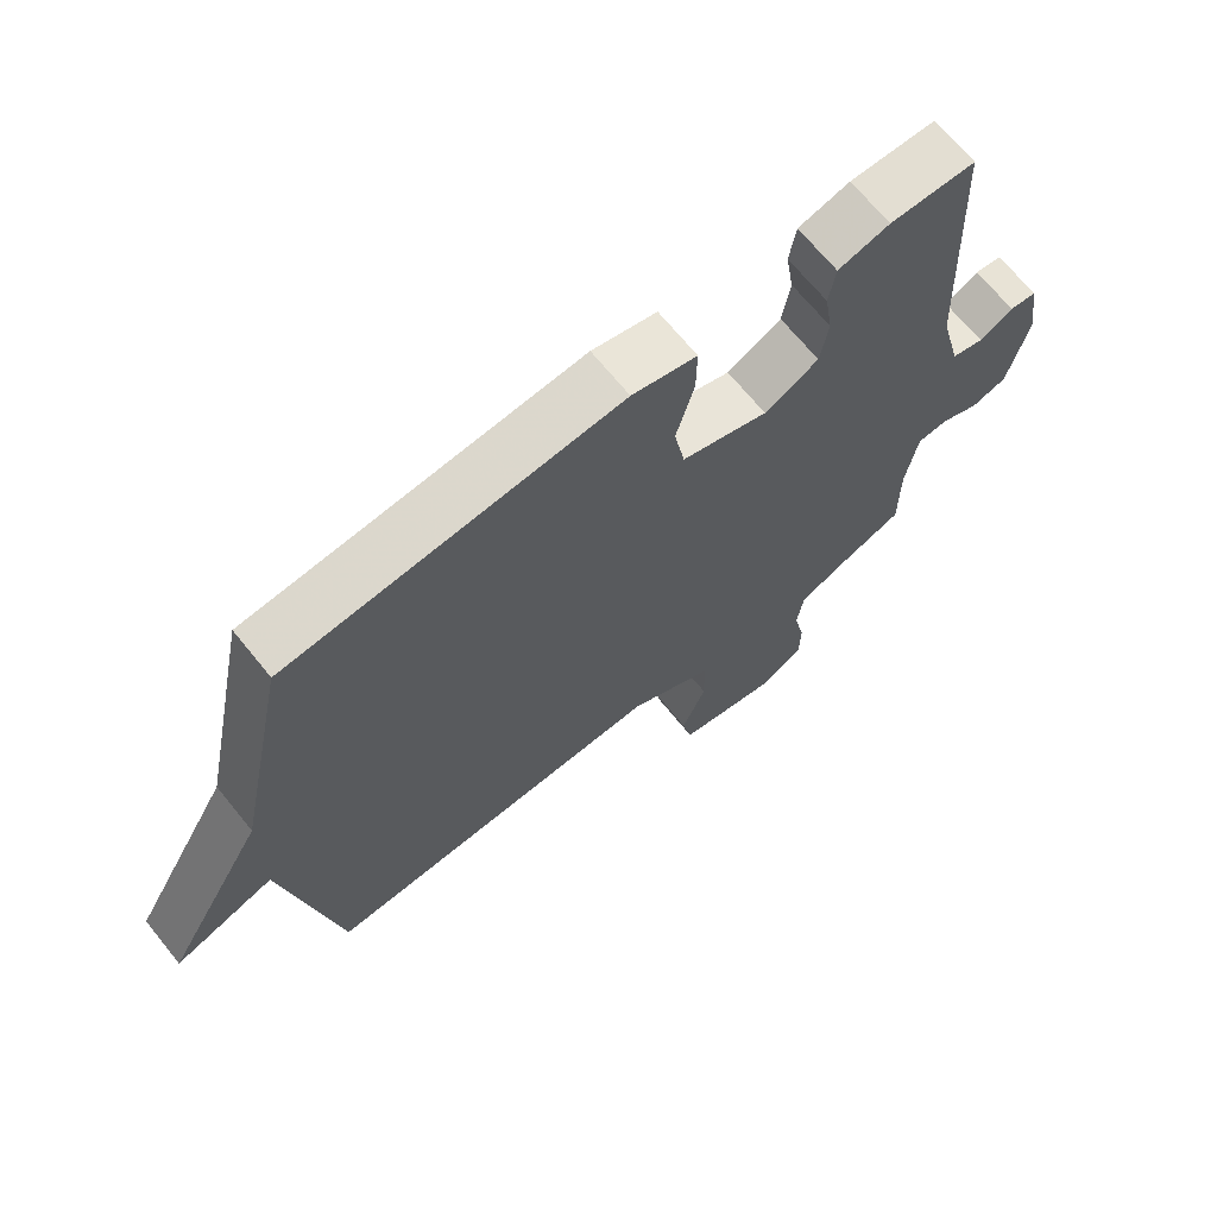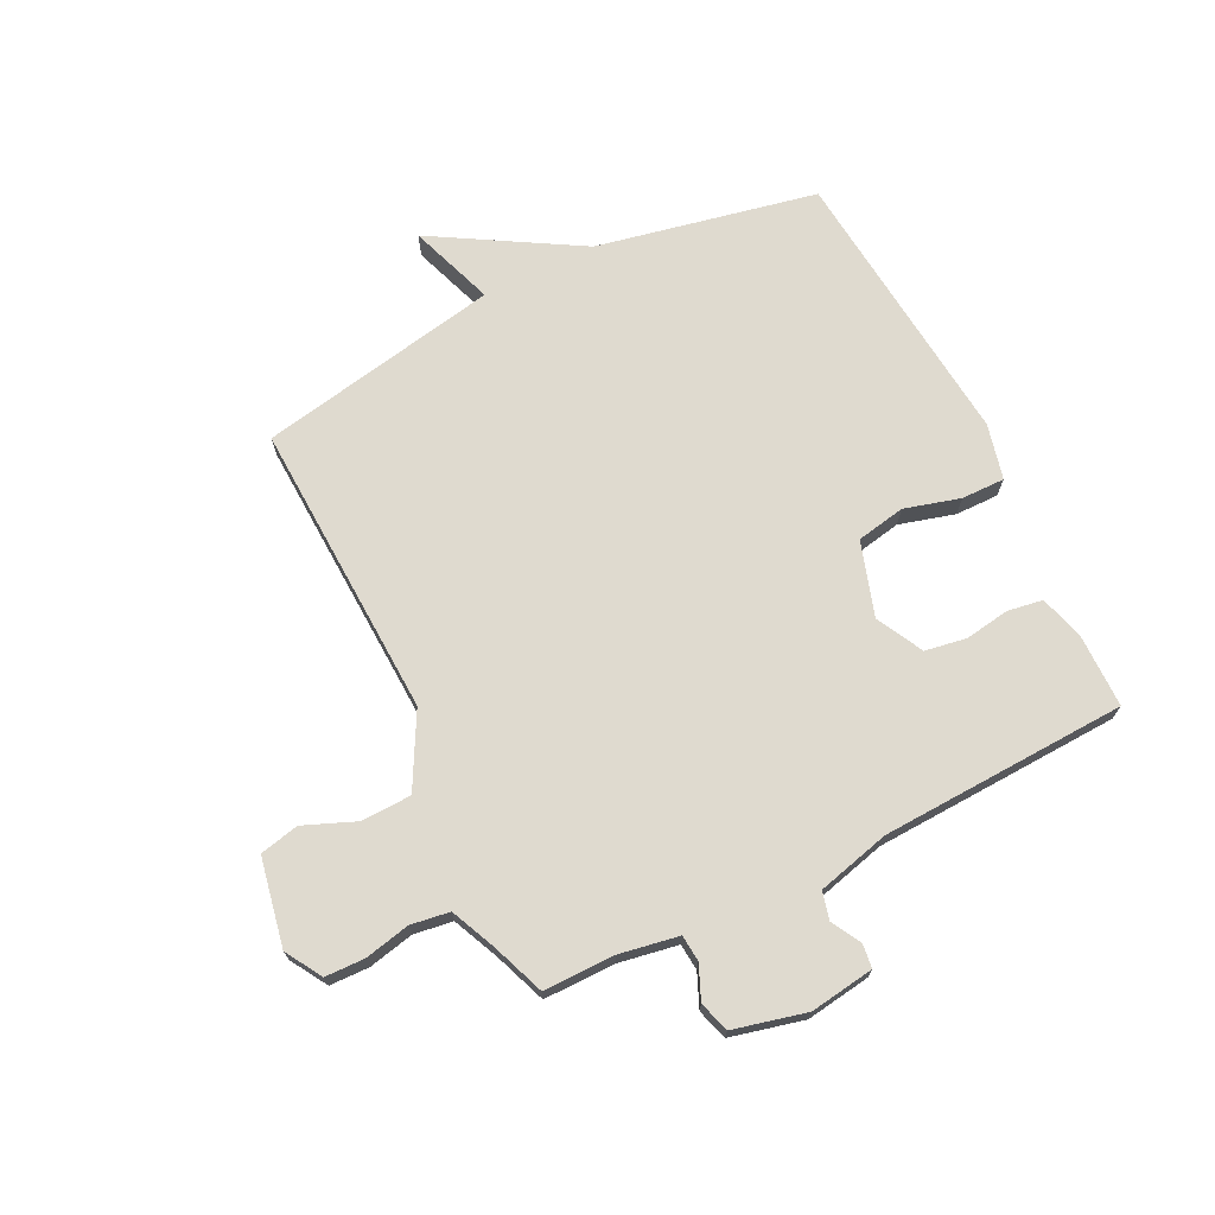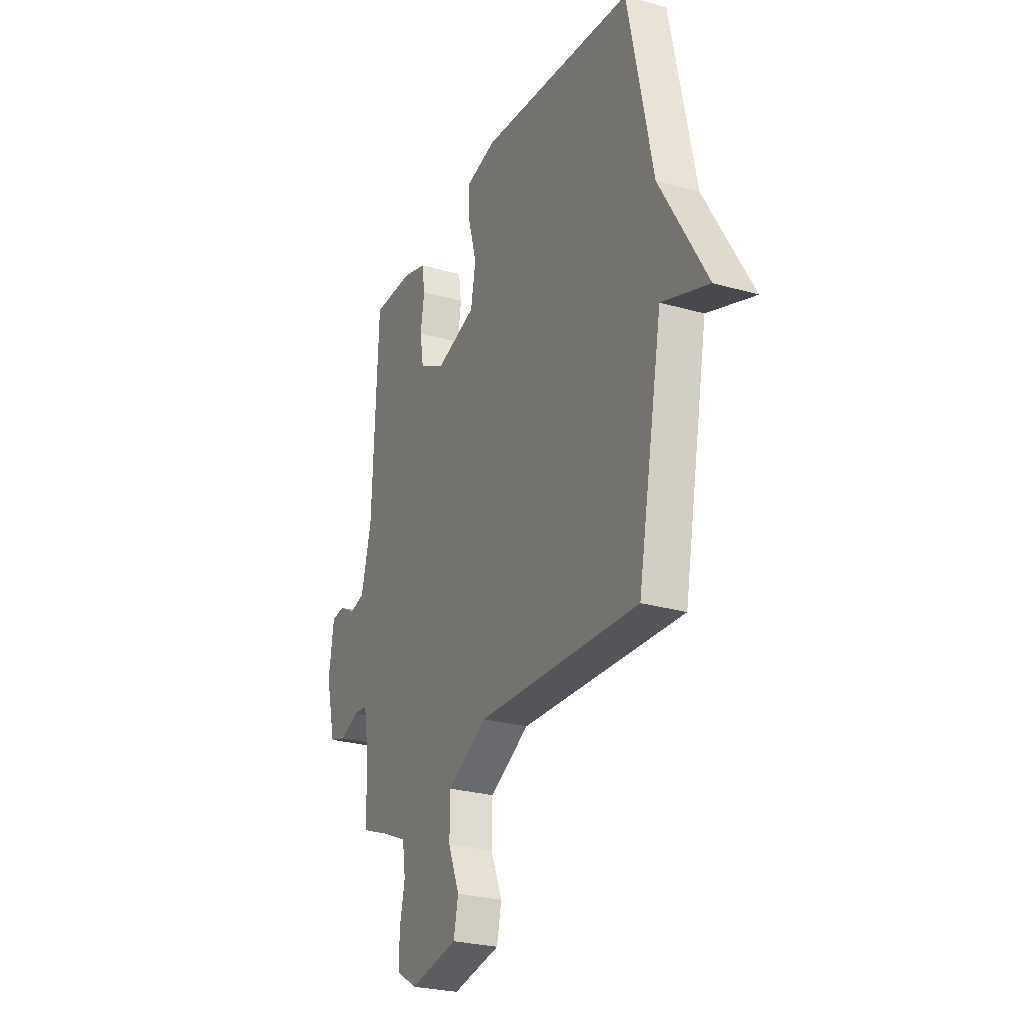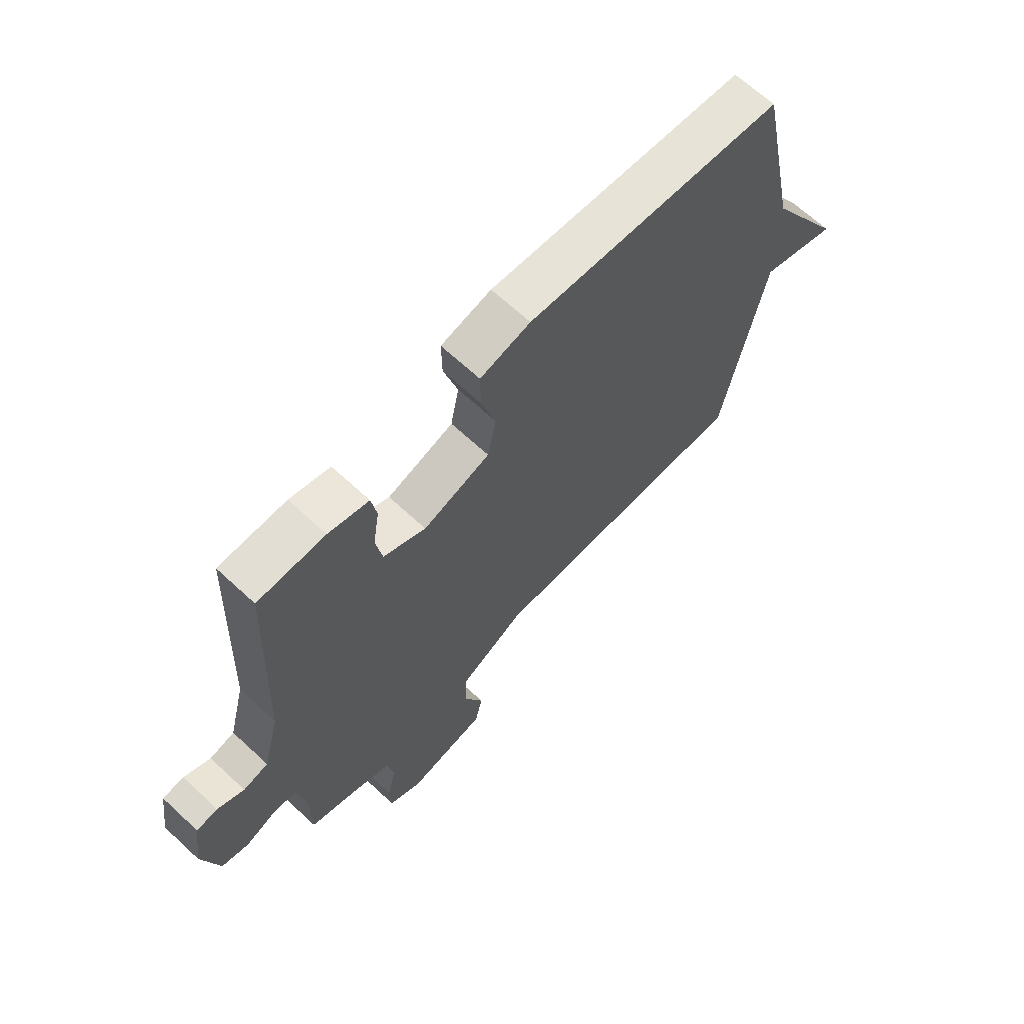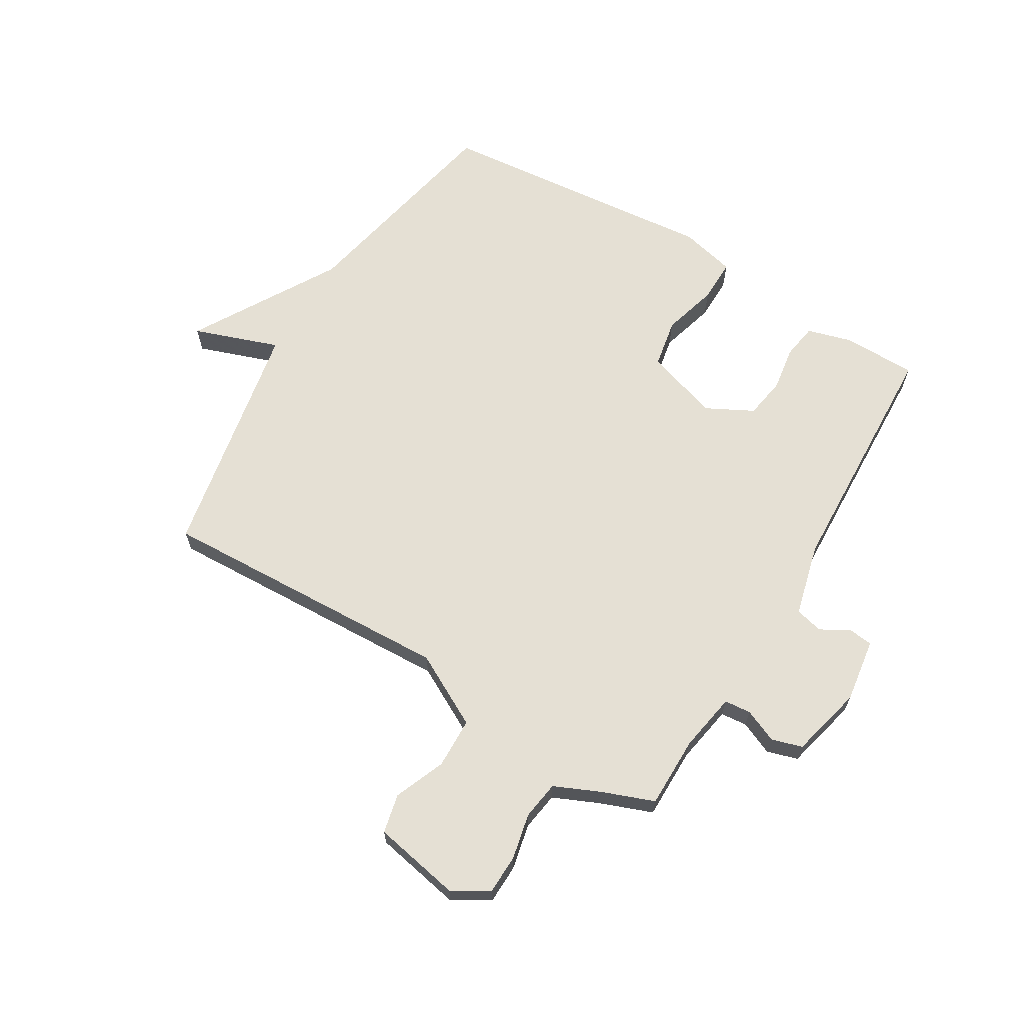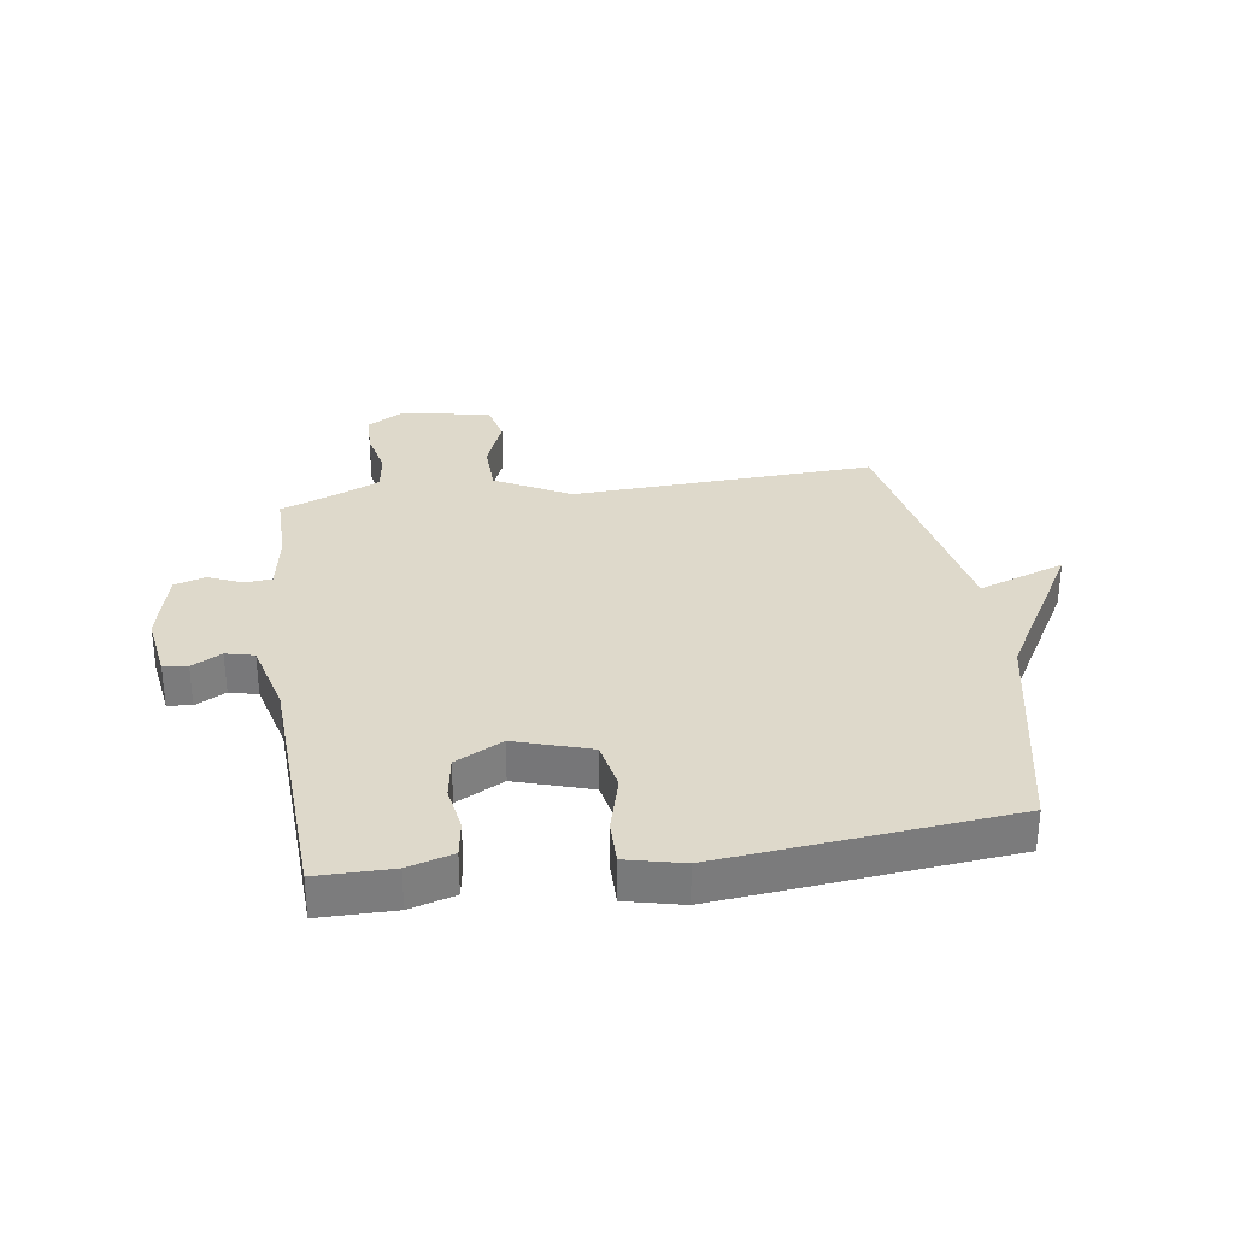
<metadata>
{"format":"obj","ext":"obj","renderer":"f3d","projection":"perspective","resolution":1024,"background":"white","views":[{"elev":68.1,"azim":141.0,"up":"+Z"},{"elev":70.8,"azim":-116.4,"up":"+Y"},{"elev":-26.4,"azim":65.7,"up":"+Z"},{"elev":66.8,"azim":-47.1,"up":"+Z"},{"elev":65.5,"azim":-149.1,"up":"+Y"},{"elev":31.7,"azim":-8.5,"up":"+Y"}]}
</metadata>
<code>
v 0.5 0.07 0.5
v 0.579 0.07 0.119
v 0.727 0.07 -0.133
v 0.579 0.07 -0.081
v 0.5 0.07 -0.5
v -0.014 0.07 -0.479
v -0.14 0.07 -0.547
v -0.142 0.07 -0.635
v -0.106 0.07 -0.723
v -0.121 0.07 -0.791
v -0.273 0.07 -0.821
v -0.336 0.07 -0.783
v -0.338 0.07 -0.715
v -0.321 0.07 -0.636
v -0.331 0.07 -0.569
v -0.41 0.07 -0.534
v -0.5 0.07 -0.5
v -0.5 0.07 -0.376
v -0.518 0.07 -0.274
v -0.564 0.07 -0.27
v -0.622 0.07 -0.295
v -0.675 0.07 -0.279
v -0.706 0.07 -0.153
v -0.69 0.07 -0.042
v -0.649 0.07 -0.037
v -0.598 0.07 -0.065
v -0.55 0.07 -0.053
v -0.518 0.07 0.073
v -0.5 0.07 0.5
v -0.372 0.07 0.501
v -0.295 0.07 0.479
v -0.285 0.07 0.418
v -0.297 0.07 0.341
v -0.285 0.07 0.269
v -0.204 0.07 0.227
v -0.076 0.07 0.268
v -0.06 0.07 0.353
v -0.087 0.07 0.449
v -0.088 0.07 0.524
v 0.008 0.07 0.547
v 0.5 0 0.5
v 0.579 0 0.119
v 0.727 0 -0.133
v 0.579 0 -0.081
v 0.5 0 -0.5
v -0.014 0 -0.479
v -0.14 0 -0.547
v -0.142 0 -0.635
v -0.106 0 -0.723
v -0.121 0 -0.791
v -0.273 0 -0.821
v -0.336 0 -0.783
v -0.338 0 -0.715
v -0.321 0 -0.636
v -0.331 0 -0.569
v -0.41 0 -0.534
v -0.5 0 -0.5
v -0.5 0 -0.376
v -0.518 0 -0.274
v -0.564 0 -0.27
v -0.622 0 -0.295
v -0.675 0 -0.279
v -0.706 0 -0.153
v -0.69 0 -0.042
v -0.649 0 -0.037
v -0.598 0 -0.065
v -0.55 0 -0.053
v -0.518 0 0.073
v -0.5 0 0.5
v -0.372 0 0.501
v -0.295 0 0.479
v -0.285 0 0.418
v -0.297 0 0.341
v -0.285 0 0.269
v -0.204 0 0.227
v -0.076 0 0.268
v -0.06 0 0.353
v -0.087 0 0.449
v -0.088 0 0.524
v 0.008 0 0.547
f 40 1 2
f 39 40 2
f 38 39 2
f 37 38 2
f 2 3 4
f 37 2 4
f 36 37 4
f 4 5 6
f 36 4 6
f 35 36 6
f 34 35 6 7
f 31 32 33
f 30 31 33
f 29 30 33
f 28 29 33
f 27 28 33 34
f 24 25 26
f 23 24 26
f 22 23 26
f 21 22 26
f 20 21 26
f 19 20 26 27
f 34 7 8
f 27 34 8
f 19 27 8
f 18 19 8
f 12 13 14
f 11 12 14
f 10 11 14
f 9 10 14
f 8 9 14
f 8 14 15
f 16 17 18 8
f 8 15 16
f 42 41 80
f 42 80 79
f 42 79 78
f 42 78 77
f 44 43 42
f 44 42 77
f 44 77 76
f 46 45 44
f 46 44 76
f 46 76 75
f 47 46 75 74
f 73 72 71
f 73 71 70
f 73 70 69
f 73 69 68
f 74 73 68 67
f 66 65 64
f 66 64 63
f 66 63 62
f 66 62 61
f 66 61 60
f 67 66 60 59
f 48 47 74
f 48 74 67
f 48 67 59
f 48 59 58
f 54 53 52
f 54 52 51
f 54 51 50
f 54 50 49
f 54 49 48
f 55 54 48
f 48 58 57 56
f 56 55 48
f 1 41 42 2
f 2 42 43 3
f 3 43 44 4
f 4 44 45 5
f 5 45 46 6
f 6 46 47 7
f 7 47 48 8
f 8 48 49 9
f 9 49 50 10
f 10 50 51 11
f 11 51 52 12
f 12 52 53 13
f 13 53 54 14
f 14 54 55 15
f 15 55 56 16
f 16 56 57 17
f 17 57 58 18
f 18 58 59 19
f 19 59 60 20
f 20 60 61 21
f 21 61 62 22
f 22 62 63 23
f 23 63 64 24
f 24 64 65 25
f 25 65 66 26
f 26 66 67 27
f 27 67 68 28
f 28 68 69 29
f 29 69 70 30
f 30 70 71 31
f 31 71 72 32
f 32 72 73 33
f 33 73 74 34
f 34 74 75 35
f 35 75 76 36
f 36 76 77 37
f 37 77 78 38
f 38 78 79 39
f 39 79 80 40
f 40 80 41 1

</code>
